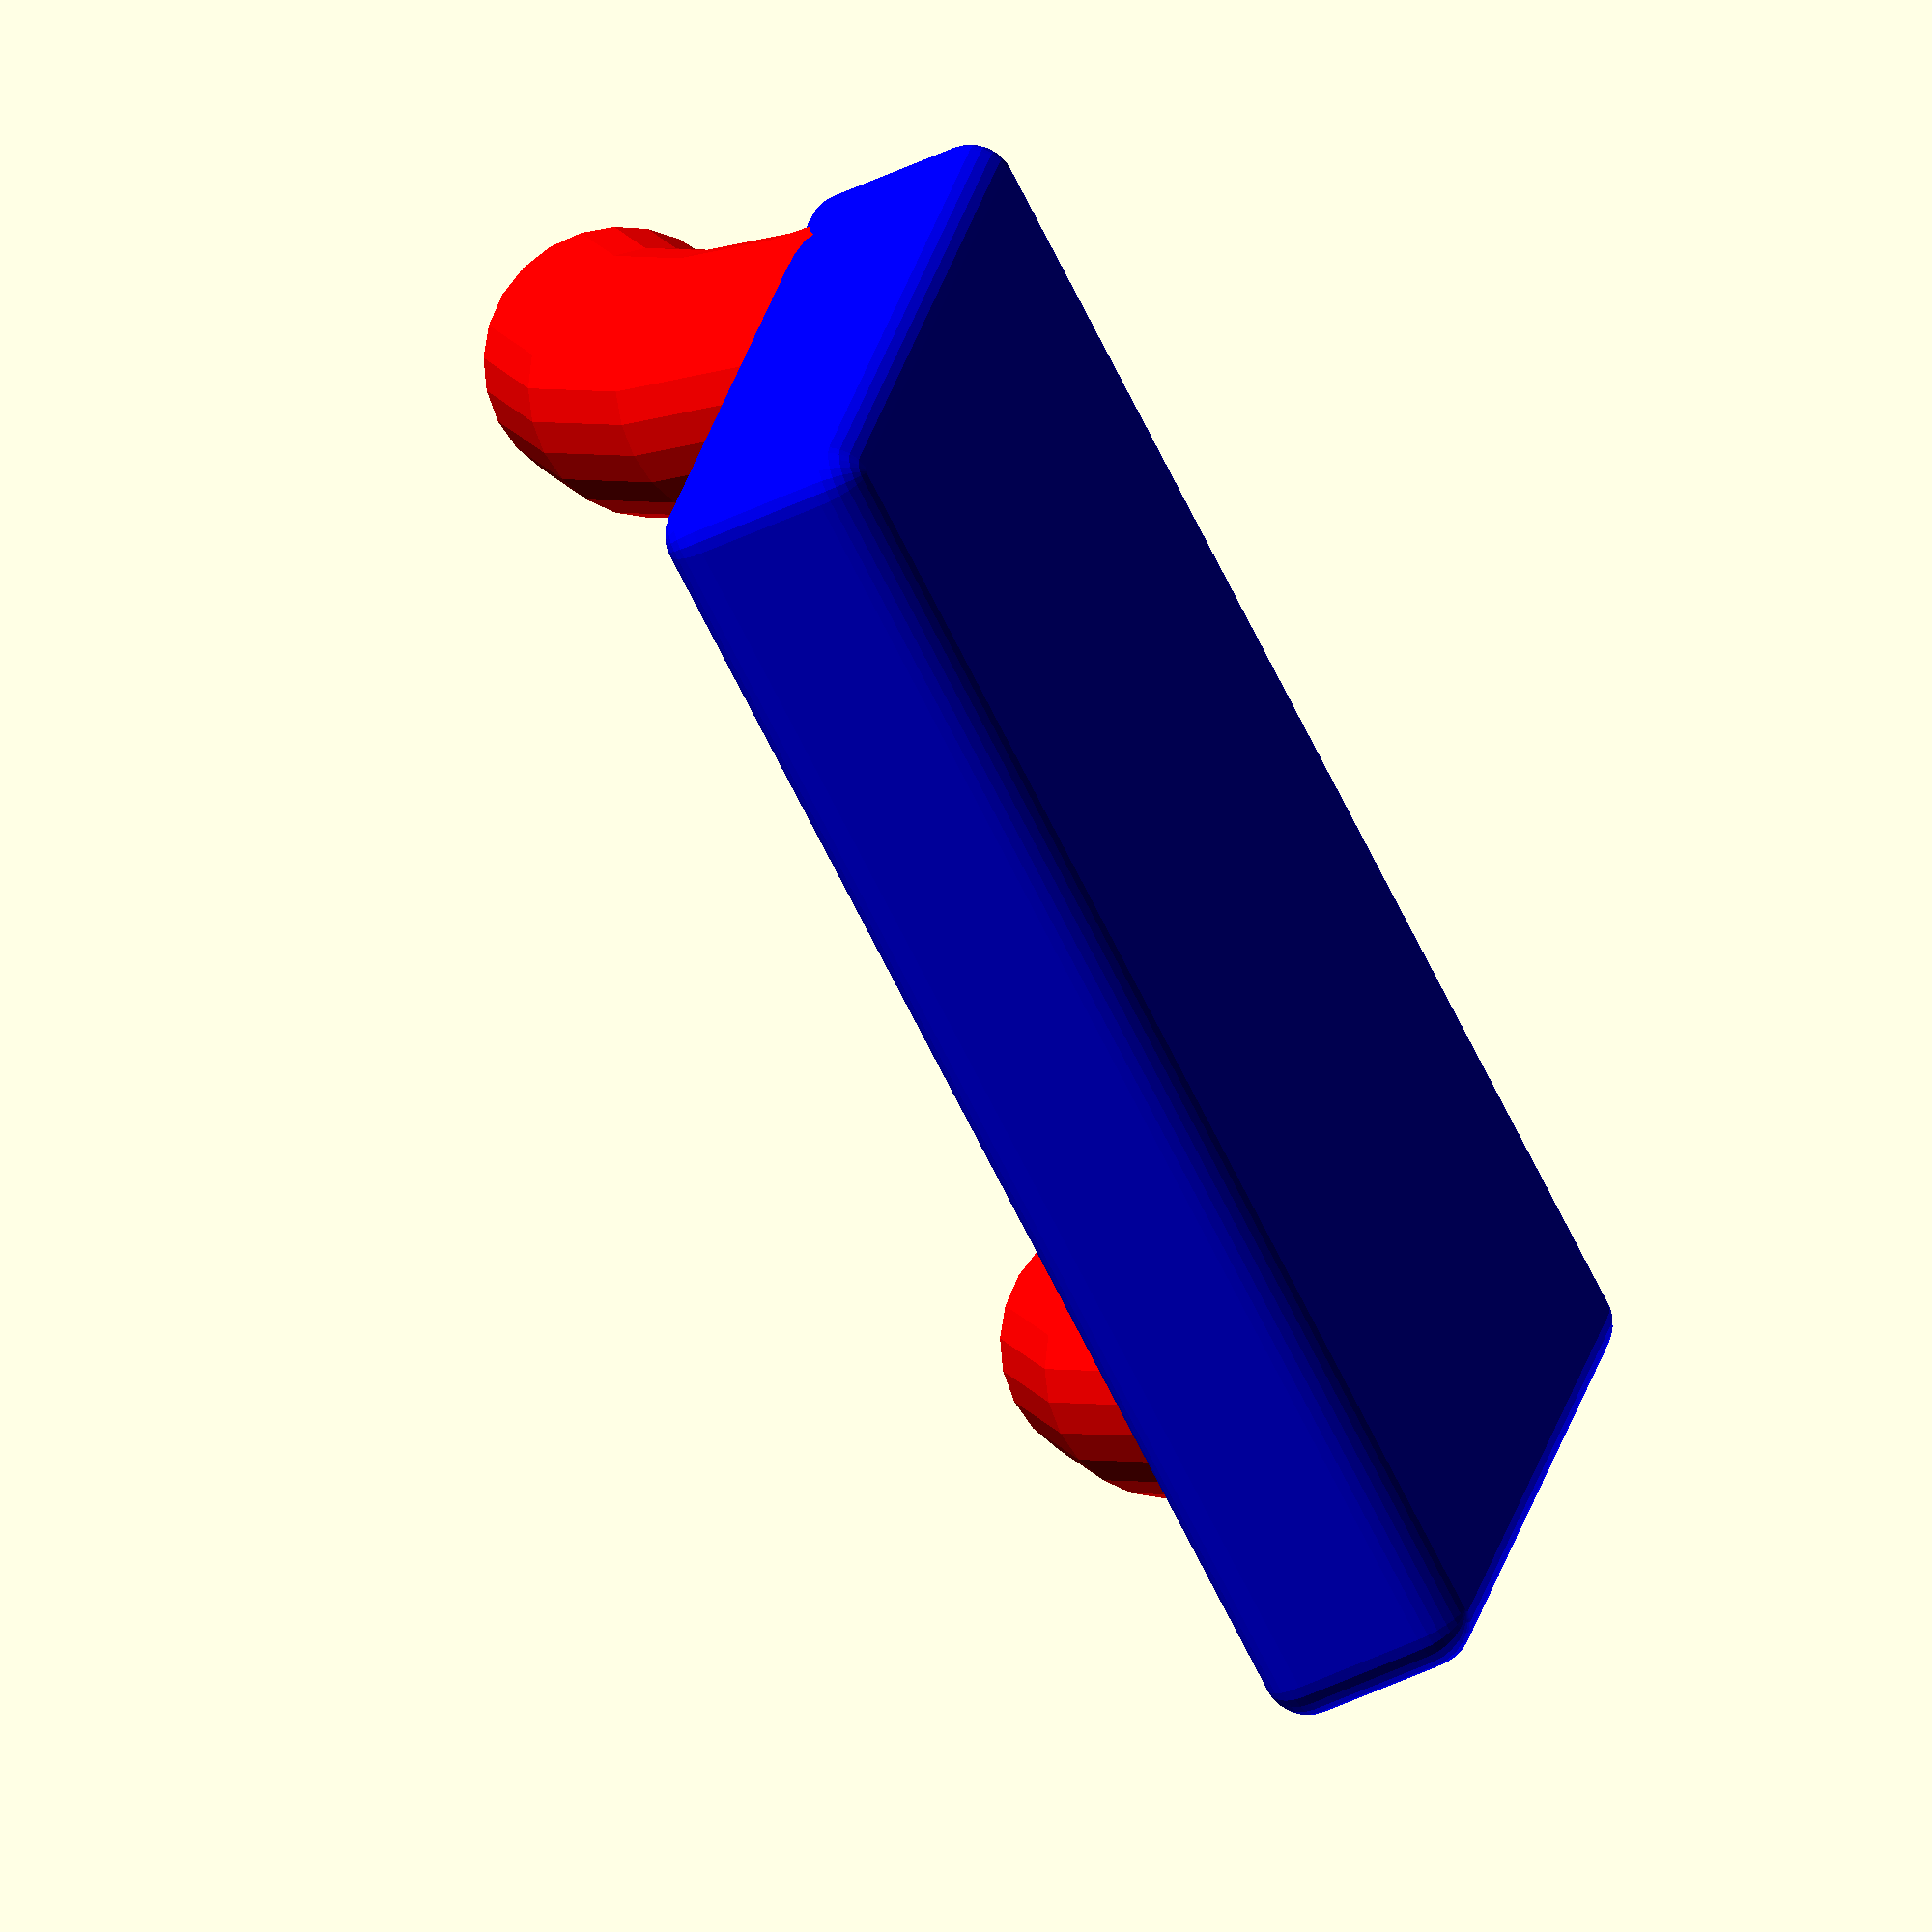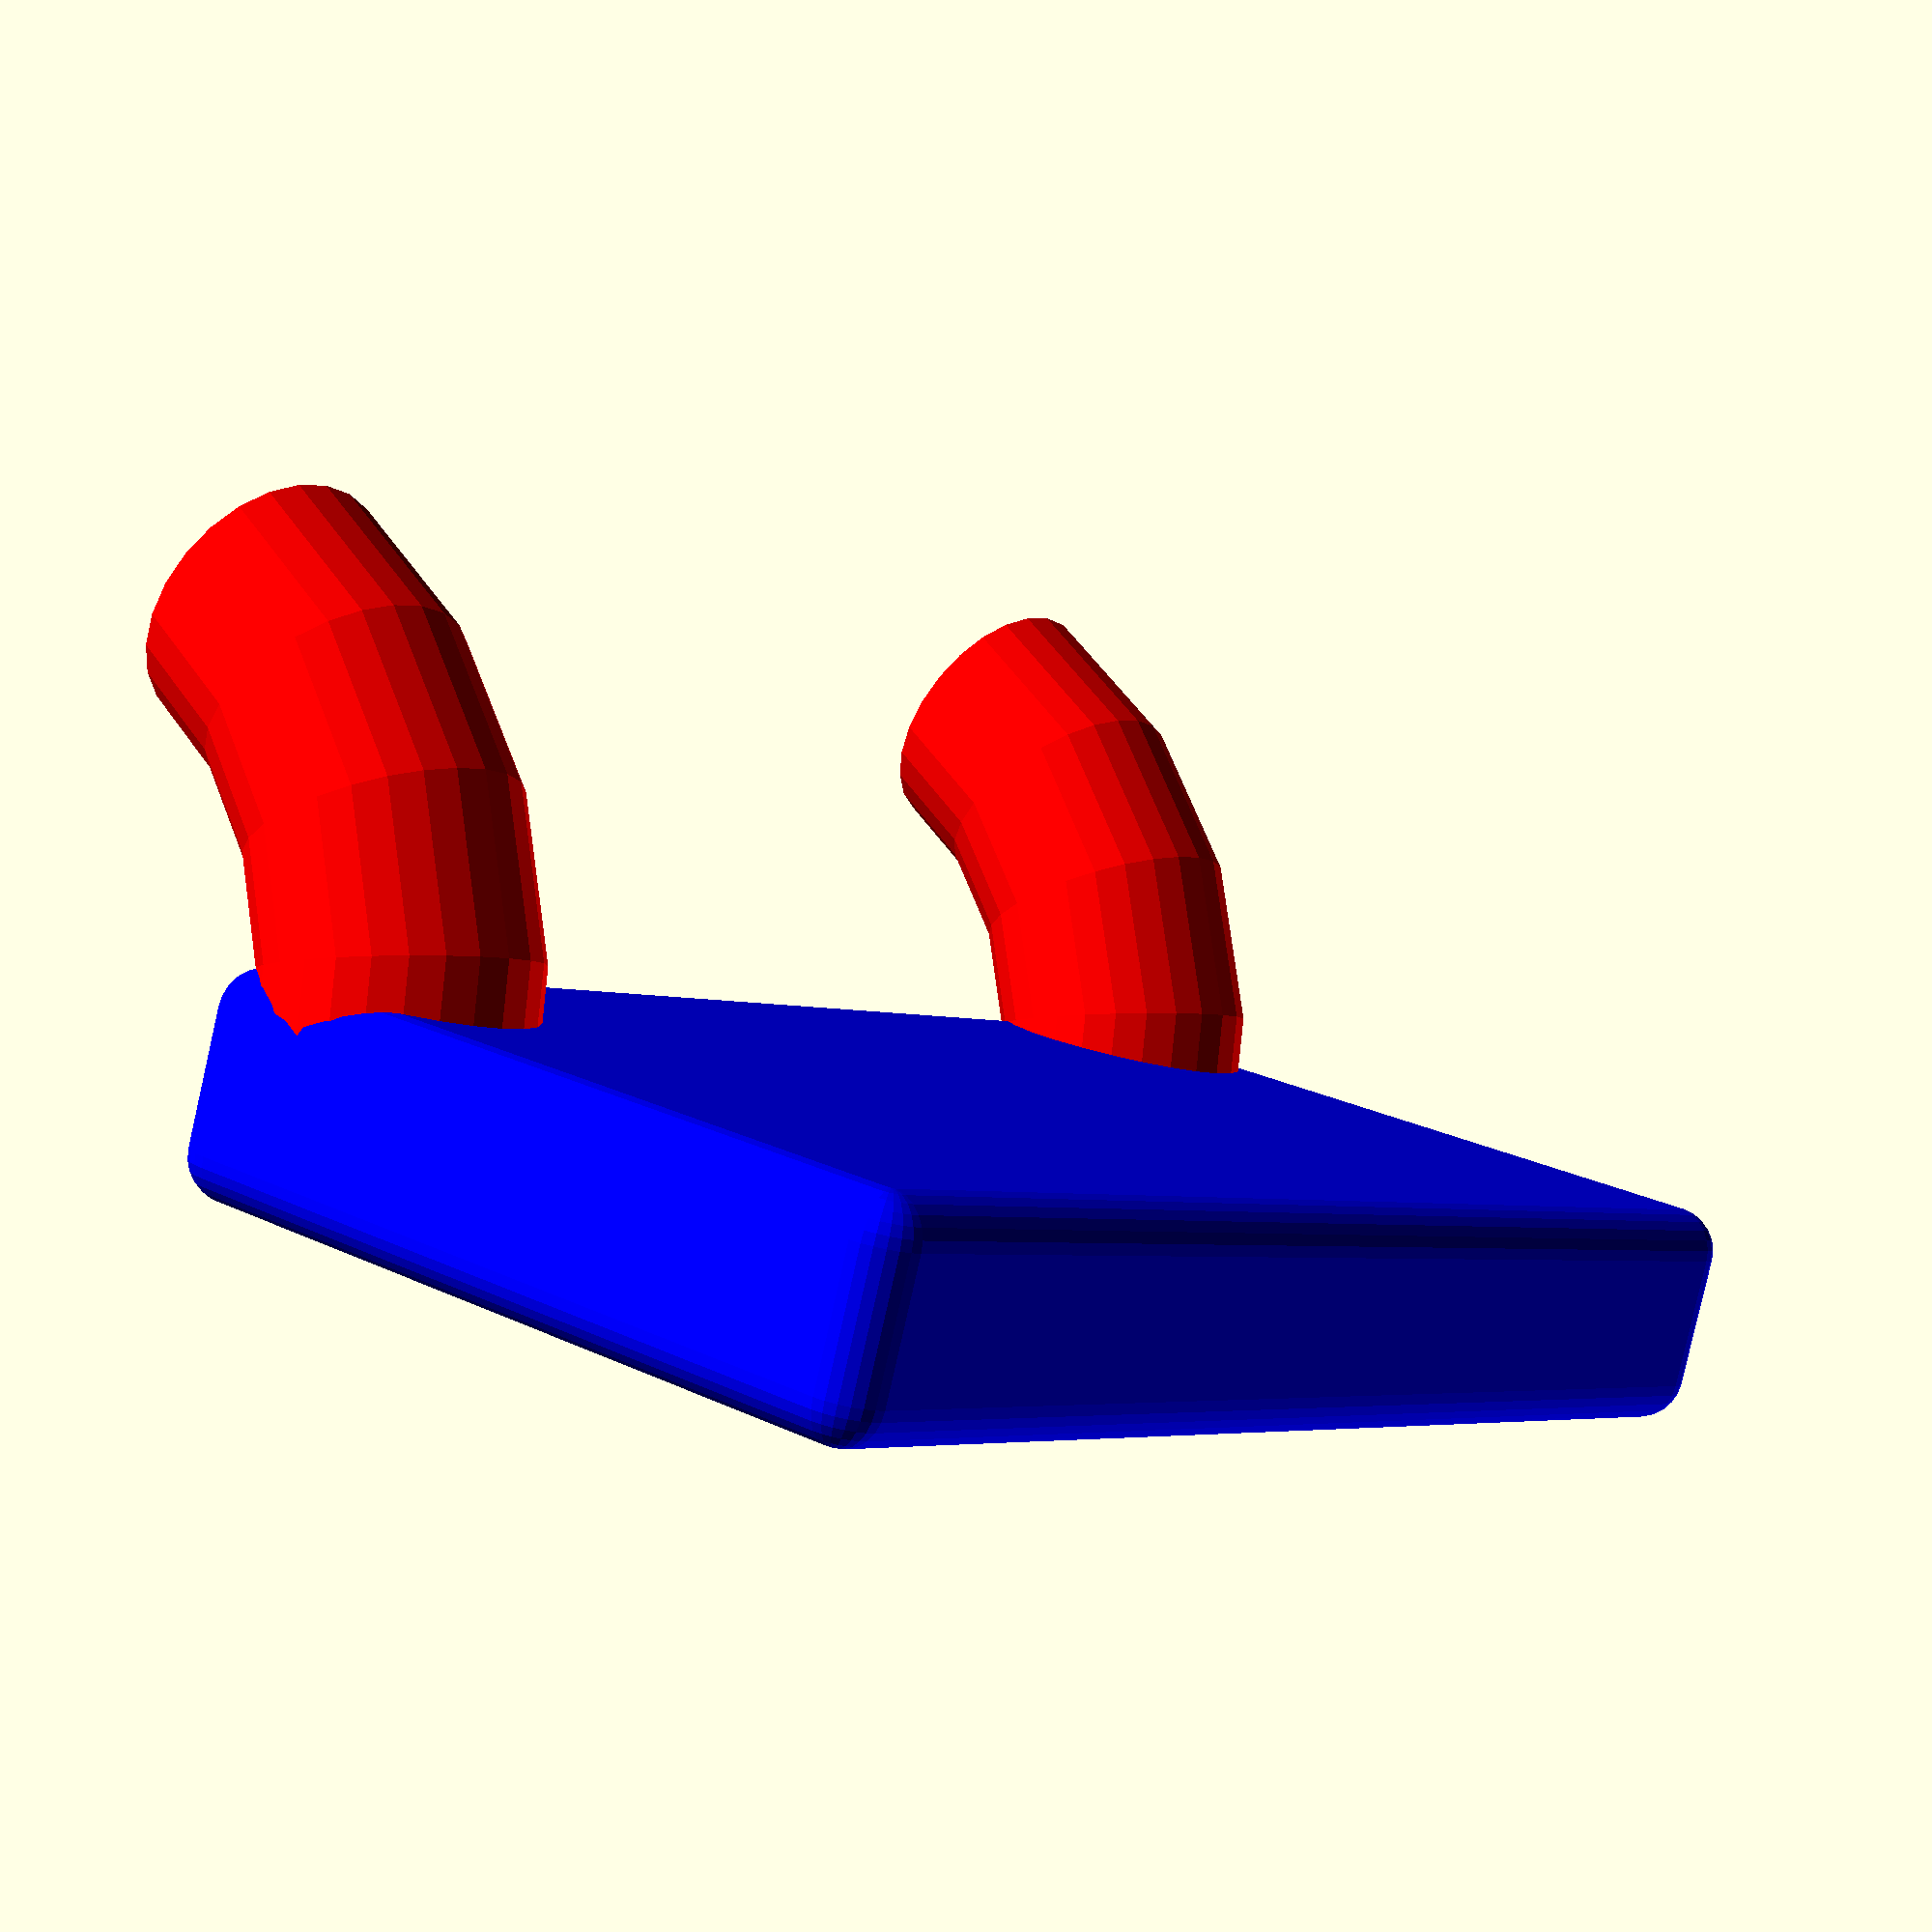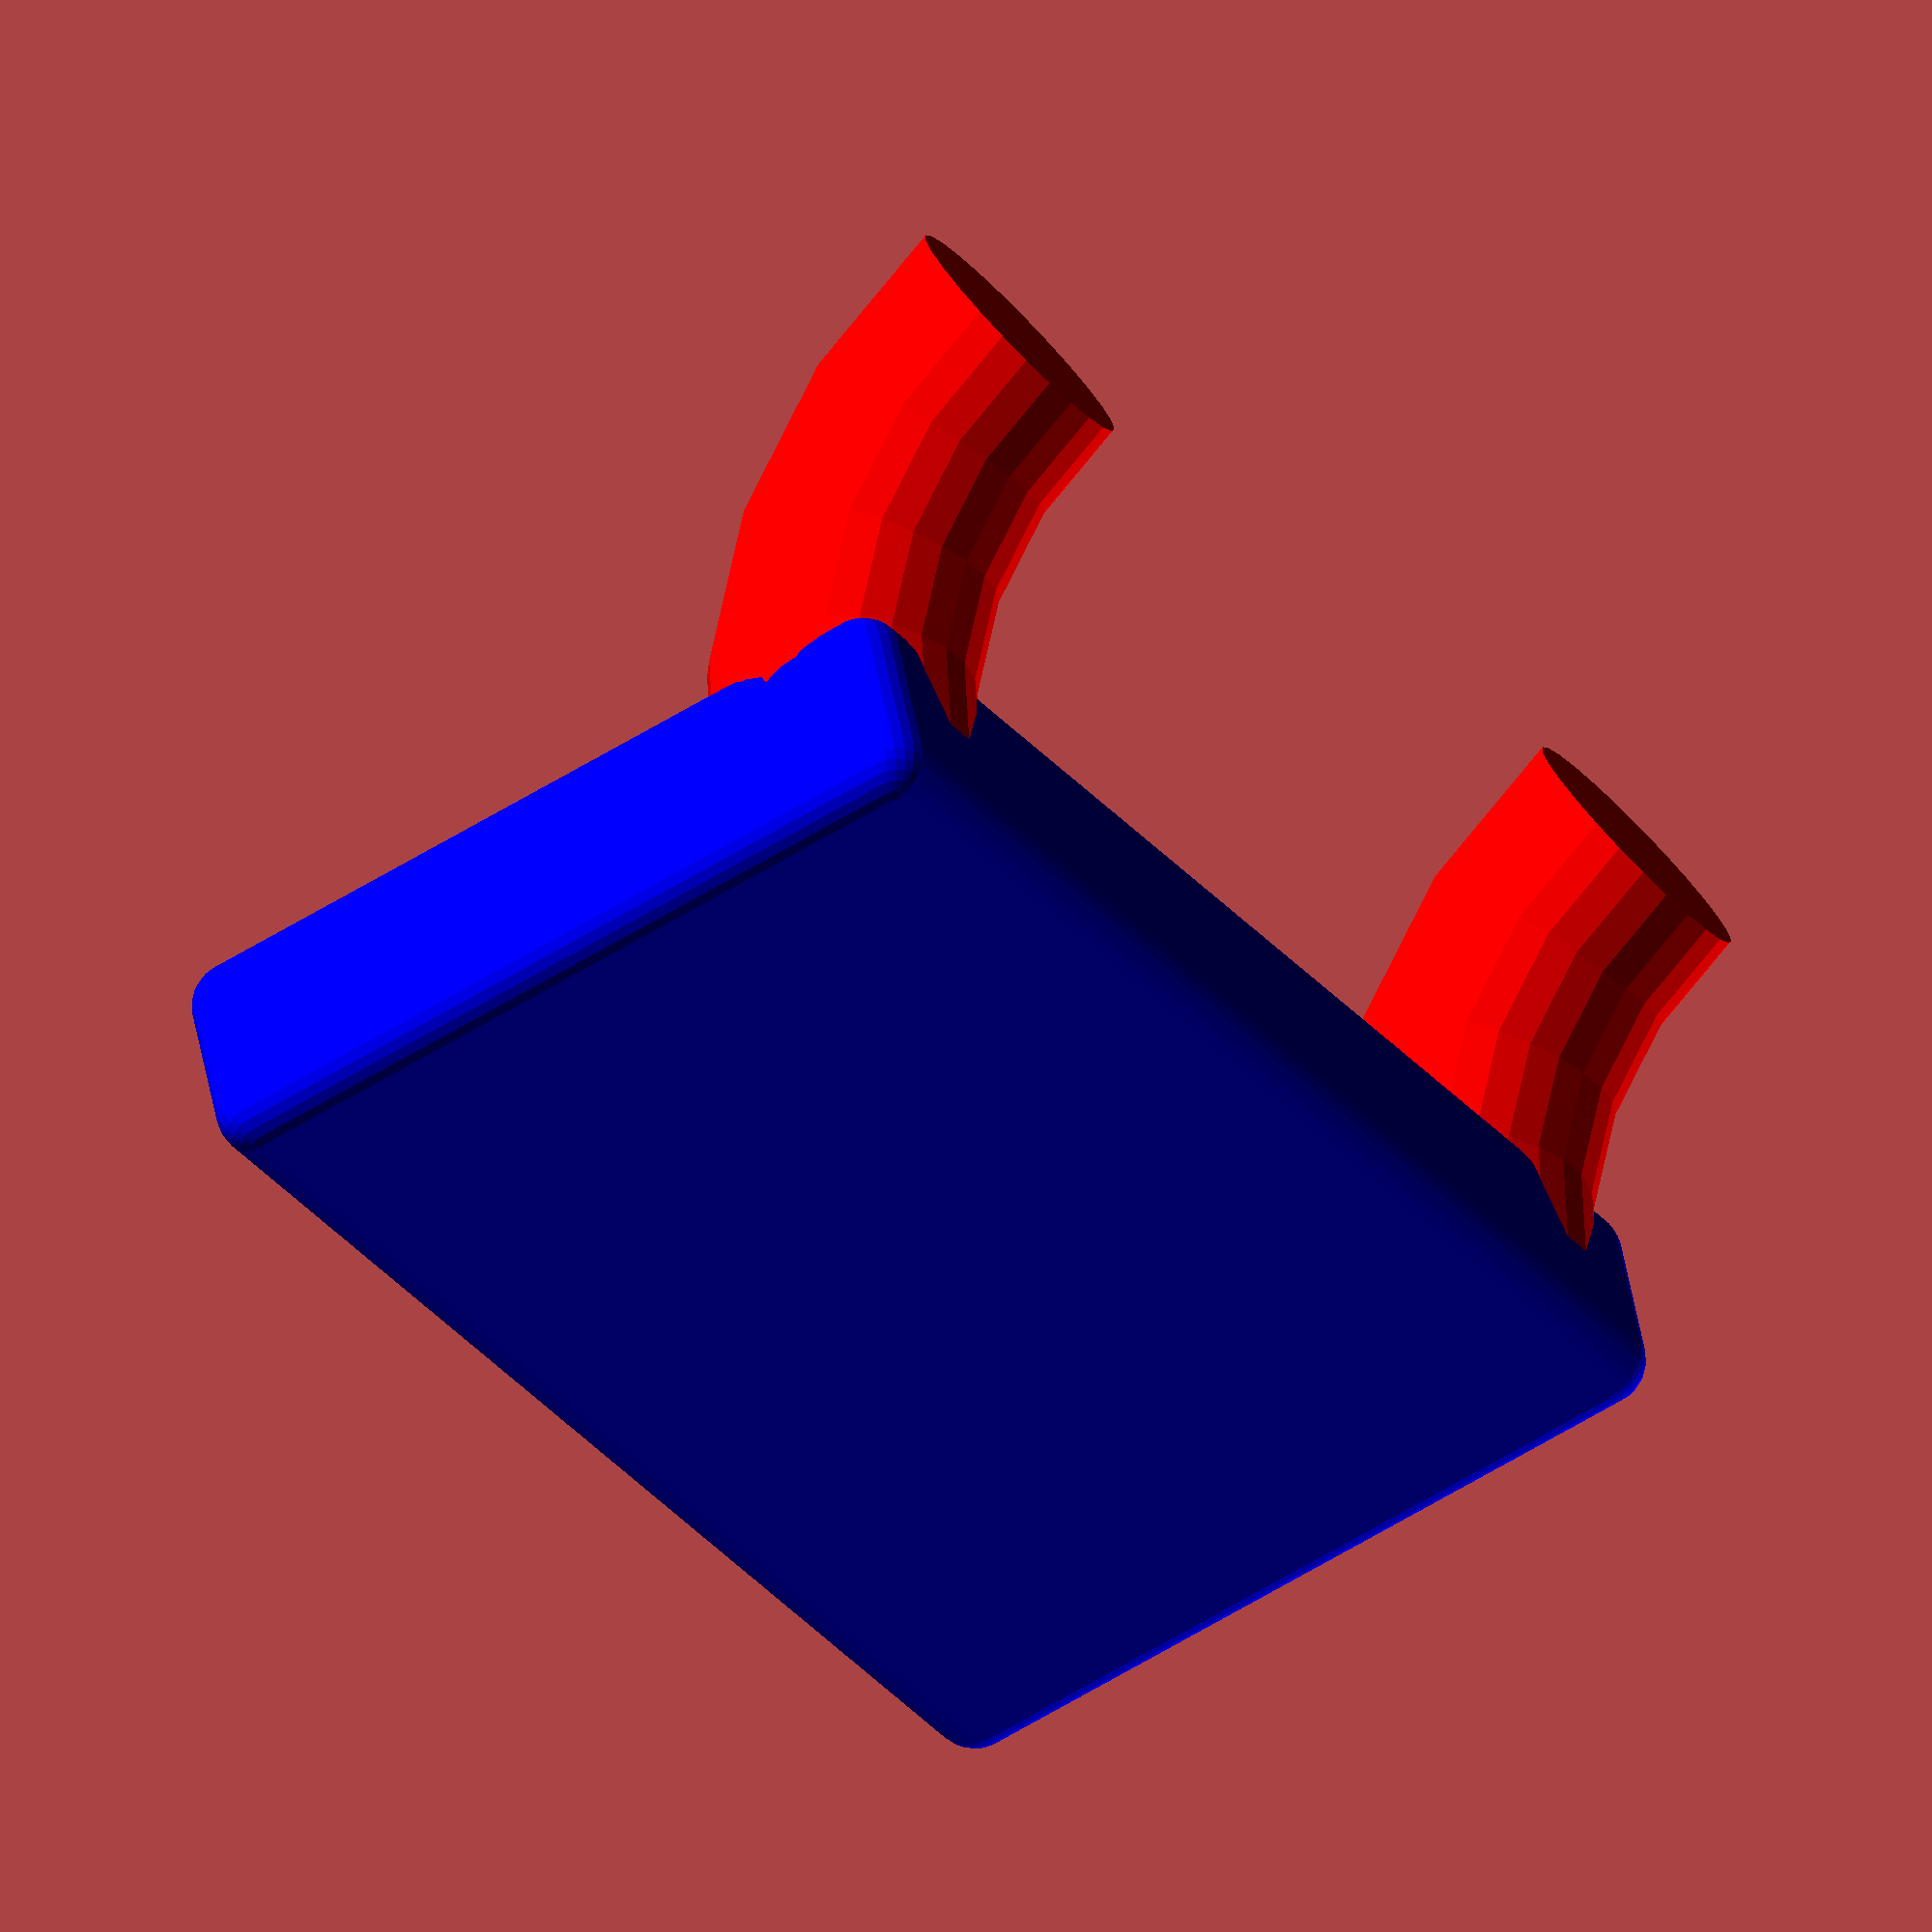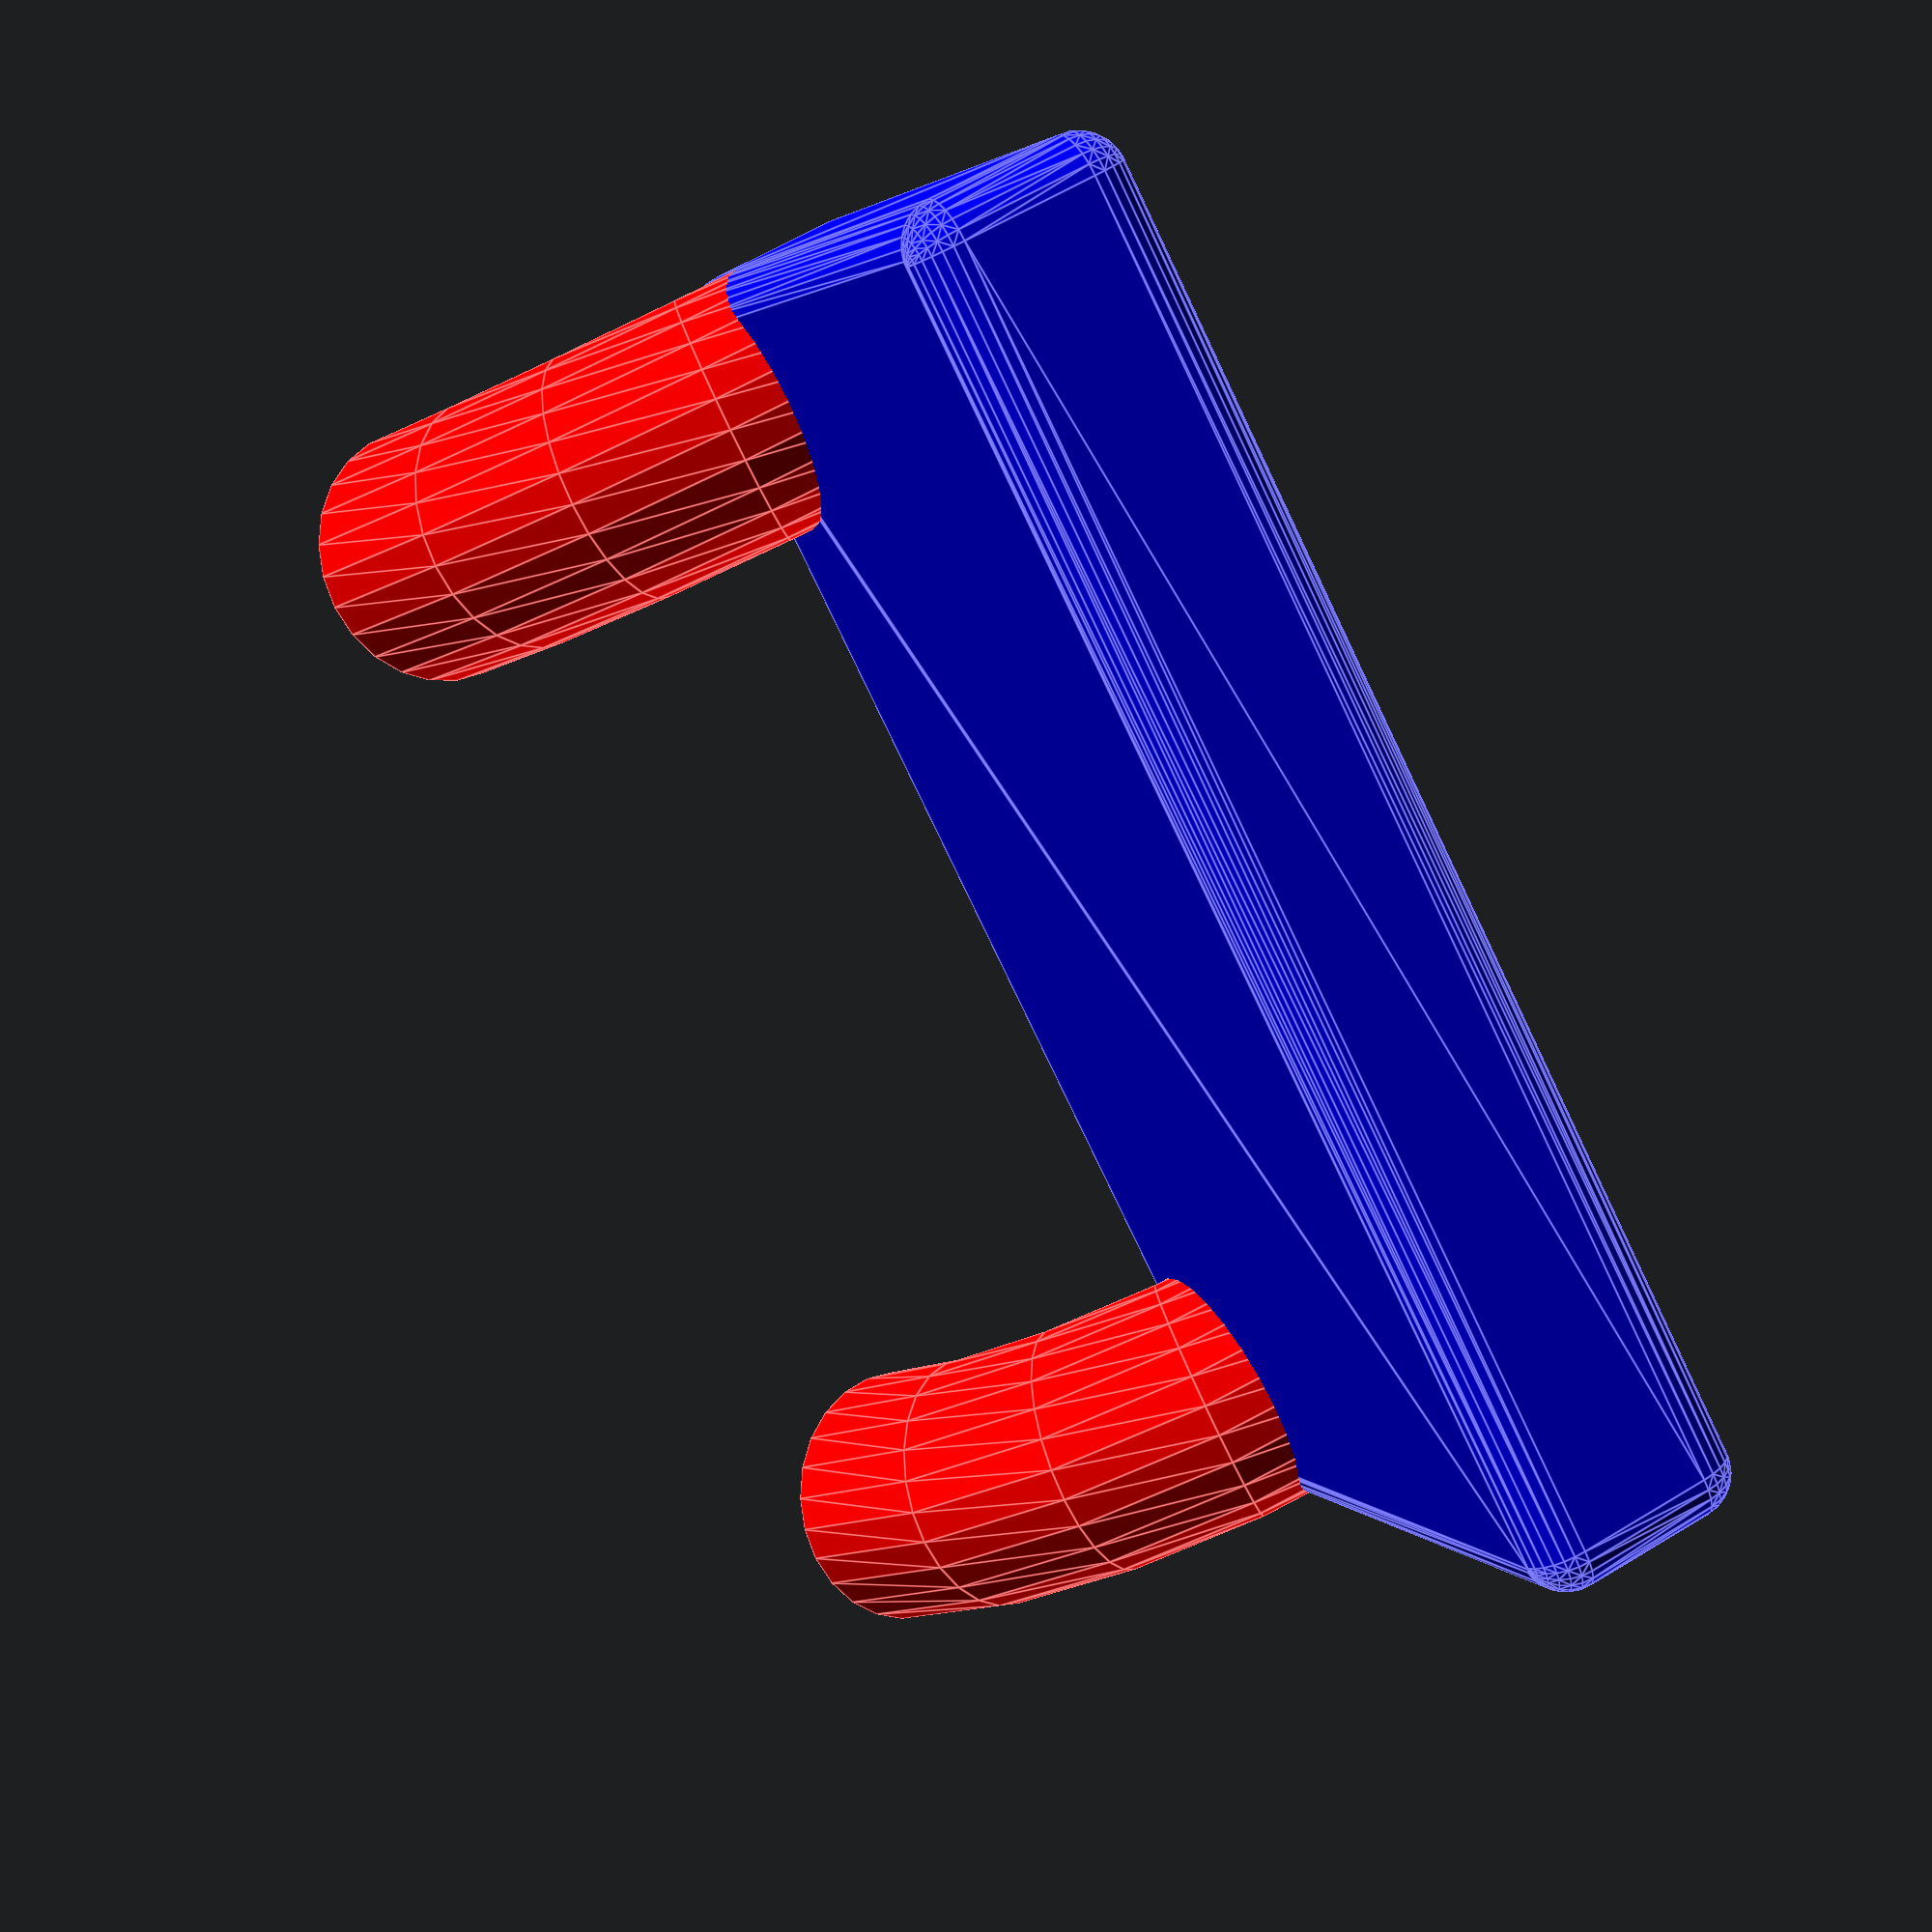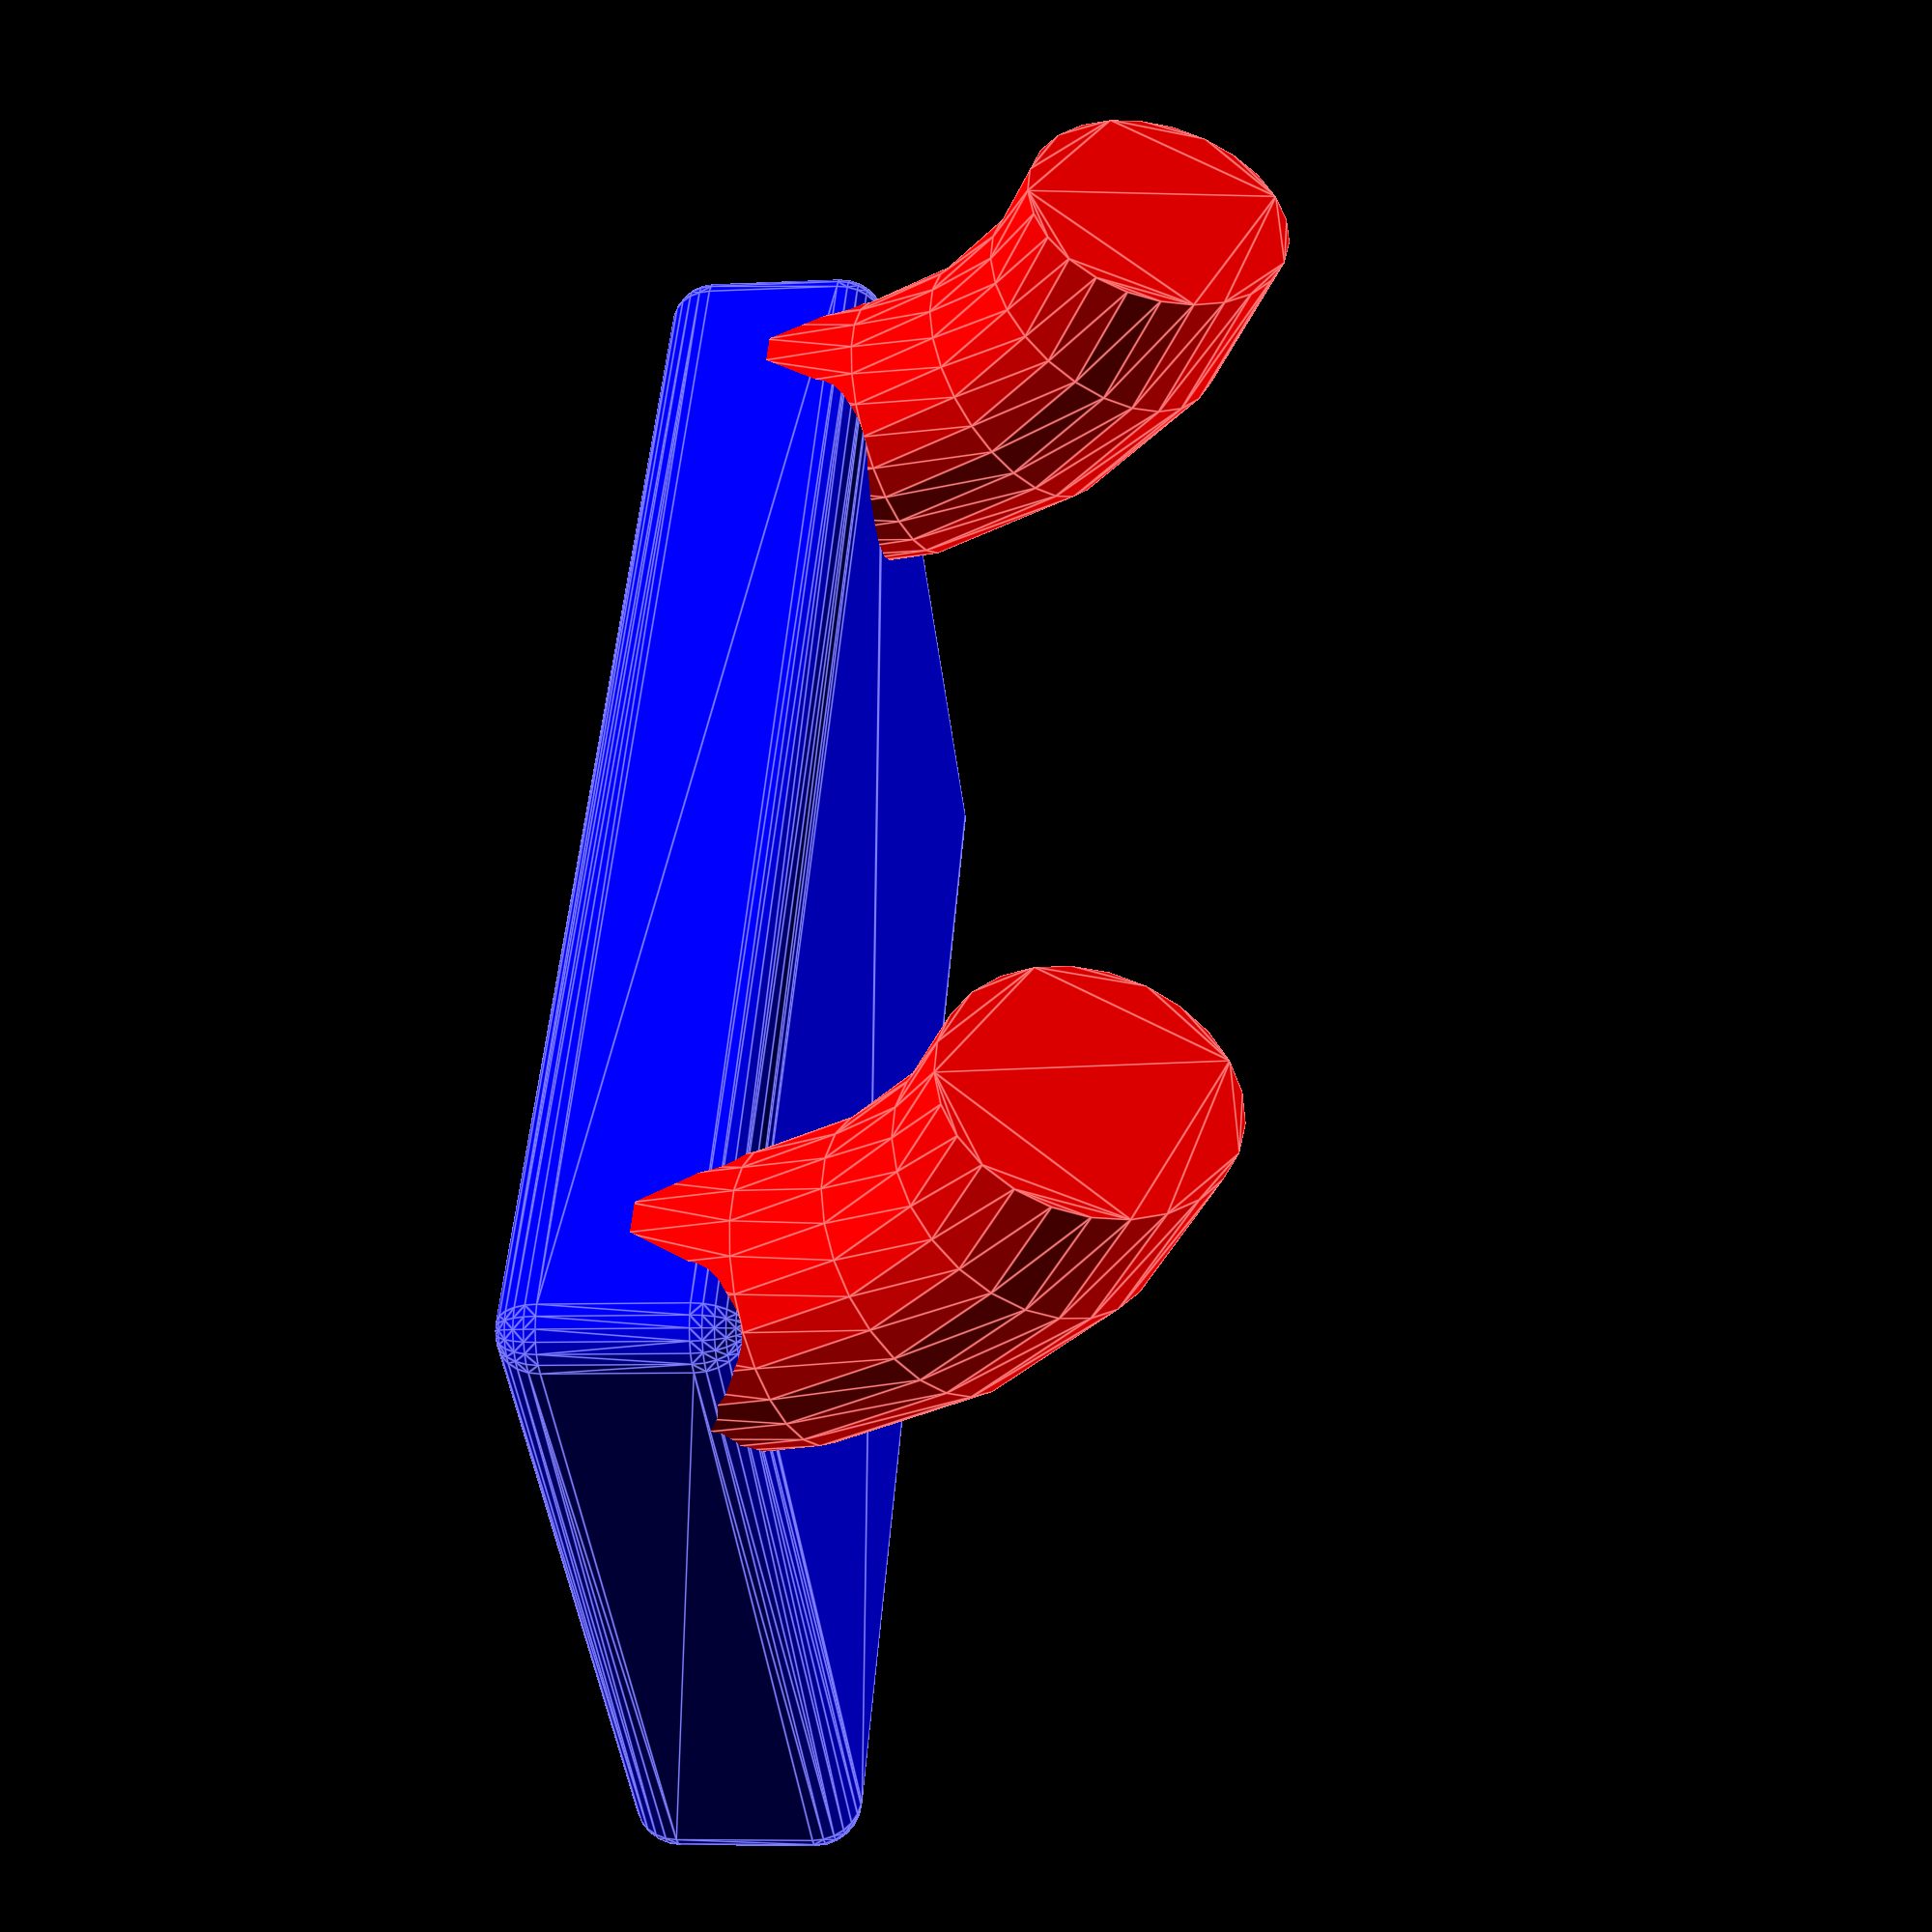
<openscad>
$fn = 25;

roundcorner = 2; 

horn_arc = 70;

color("blue") minkowski() {
    cube([(25.5 / 2) - roundcorner + 6, 25.5 - roundcorner + 6, 5 - roundcorner], center = true);
    sphere(d = roundcorner);
}

// translate([1, 1, 1])  cube([15.5, 25.5, 9], center = true);

translate([(-25.5 / 4) - 10, 12.75, 0]) {
    rotate([90, 0, 0]) {
        color("red") rotate_extrude(angle=horn_arc) {
            translate([10, 0]) {
                circle(d=6);
            }
        }
    }
}


translate([(-25.5 / 4) - 10, -12.75, 0]) {
    rotate([90, 0, 0]) {
        color("red") rotate_extrude(angle=horn_arc) {
            translate([10, 0]) {
                circle(d=6);
            }
        }
    }
}
</openscad>
<views>
elev=46.4 azim=67.4 roll=119.0 proj=o view=solid
elev=83.8 azim=38.6 roll=347.2 proj=p view=solid
elev=308.2 azim=32.9 roll=169.8 proj=o view=wireframe
elev=297.8 azim=304.6 roll=58.4 proj=p view=edges
elev=7.7 azim=34.2 roll=277.8 proj=p view=edges
</views>
